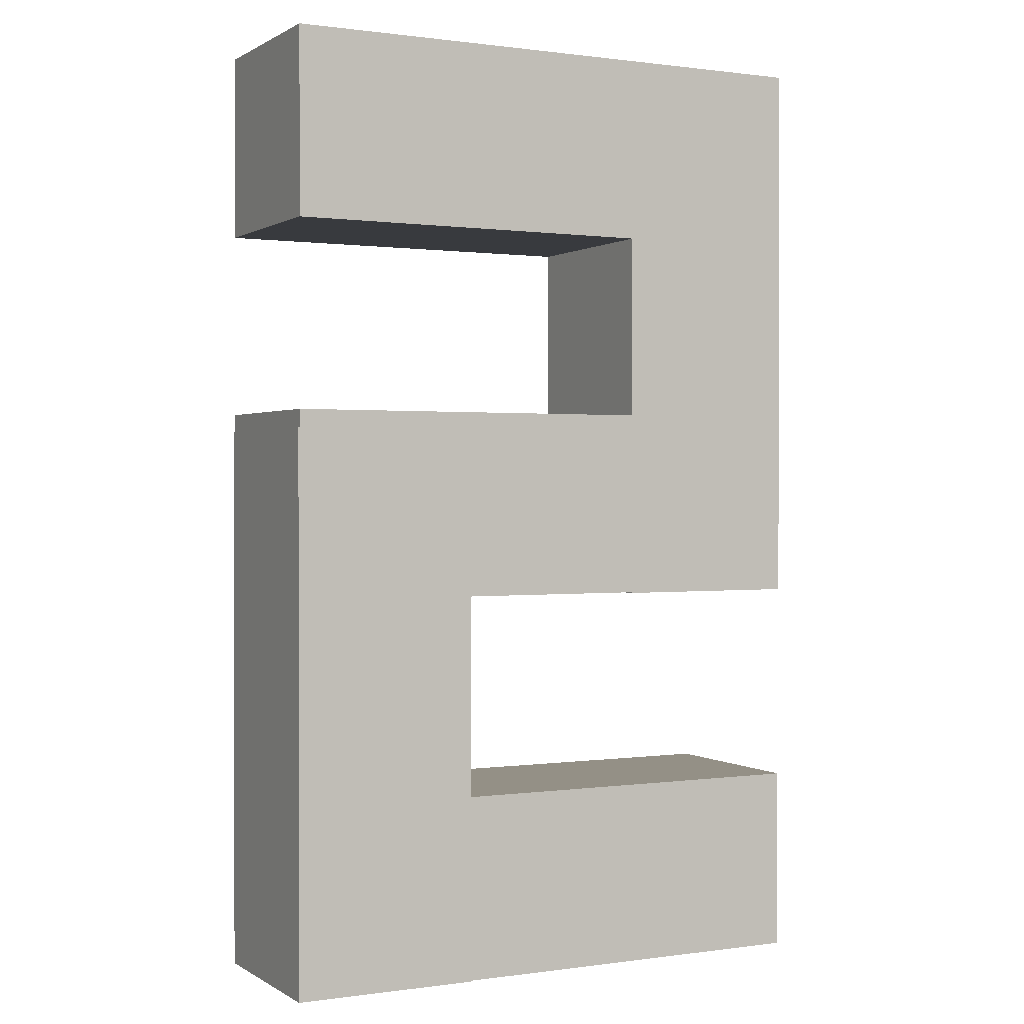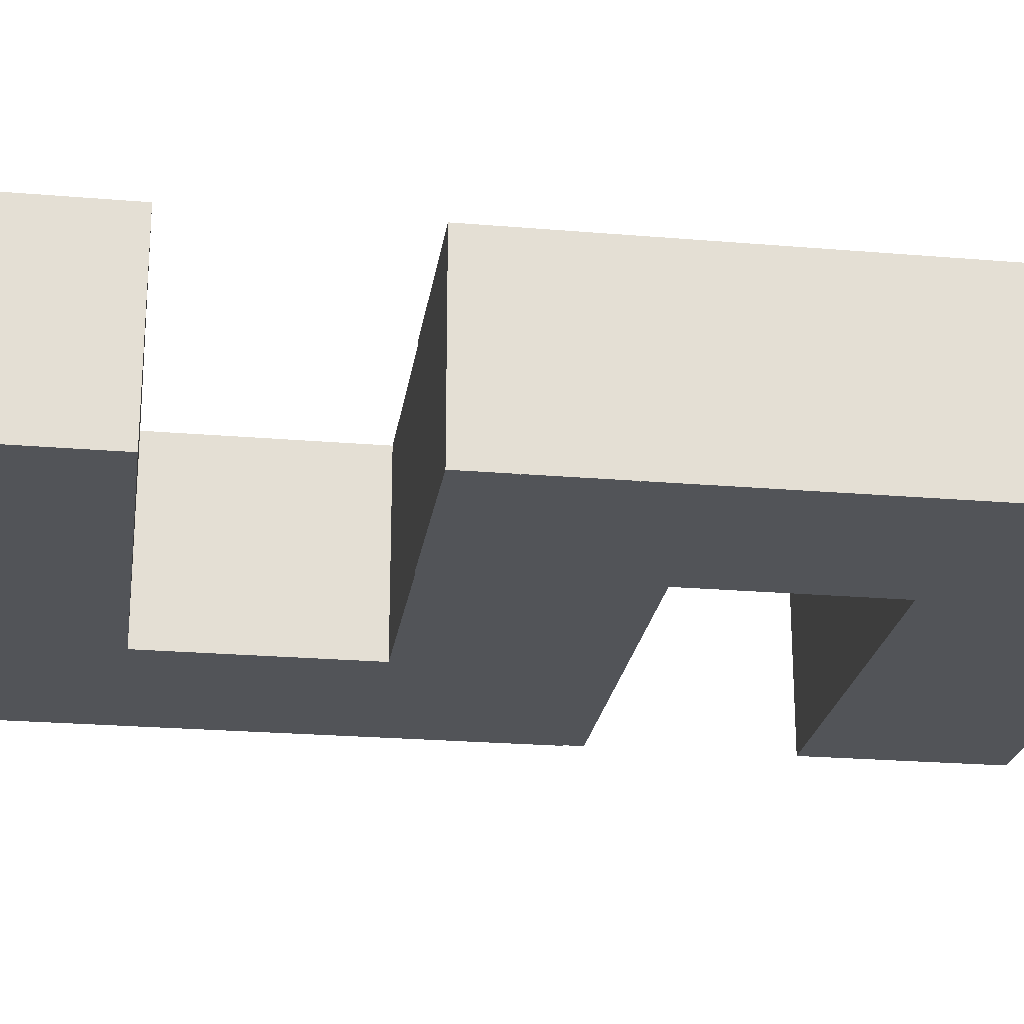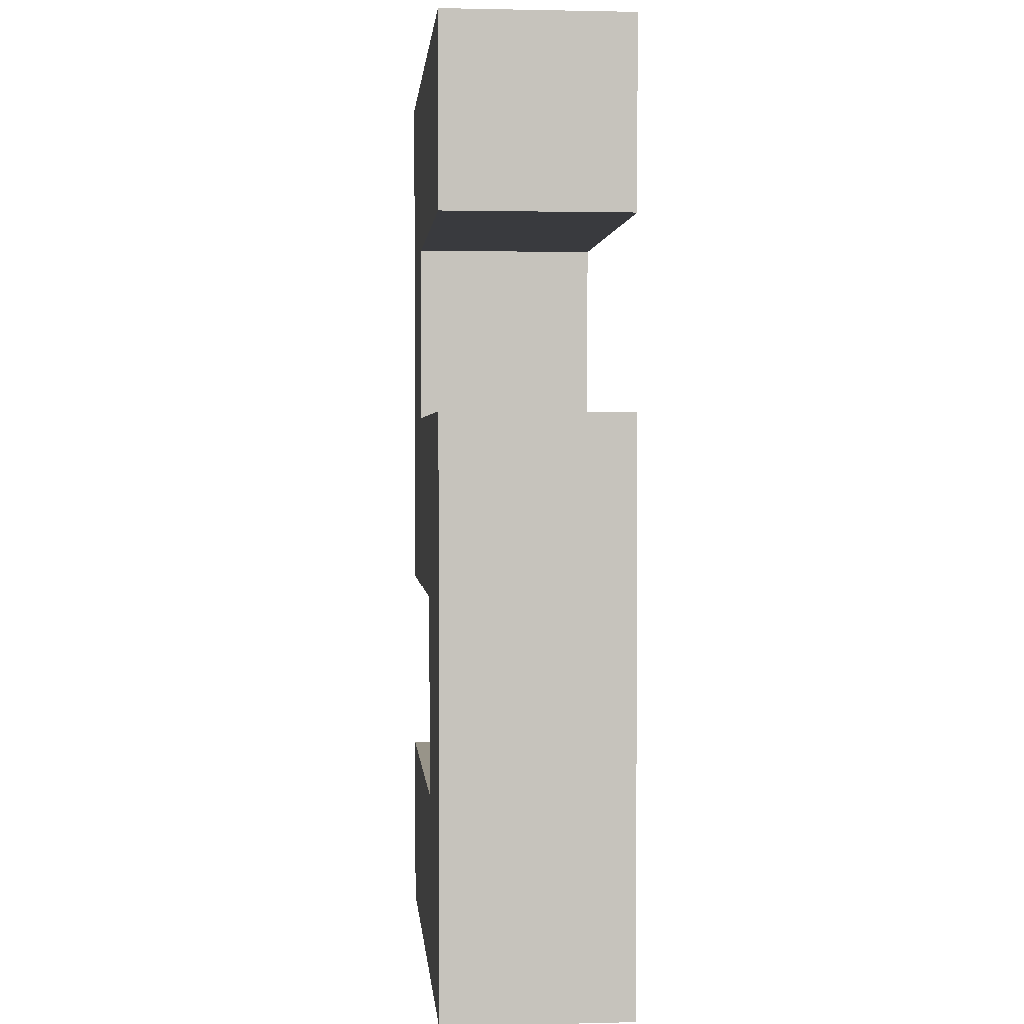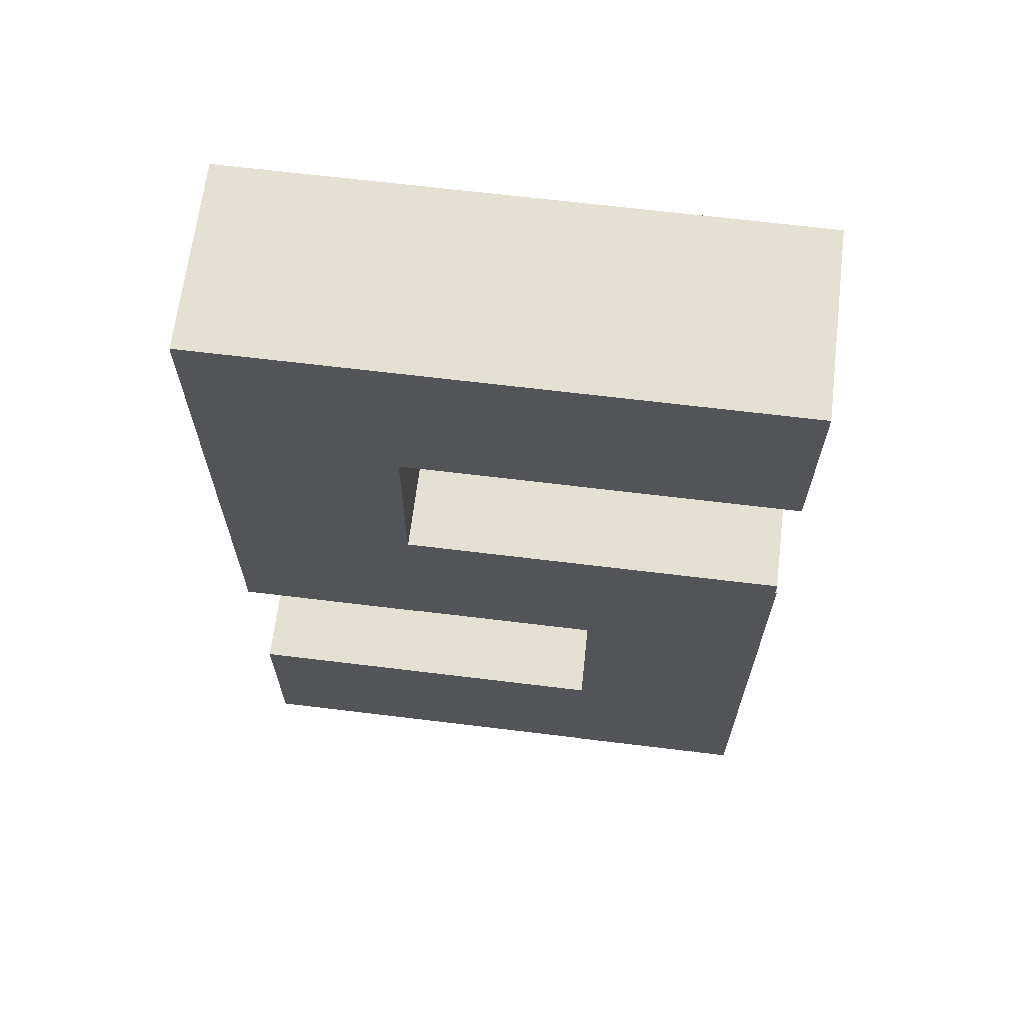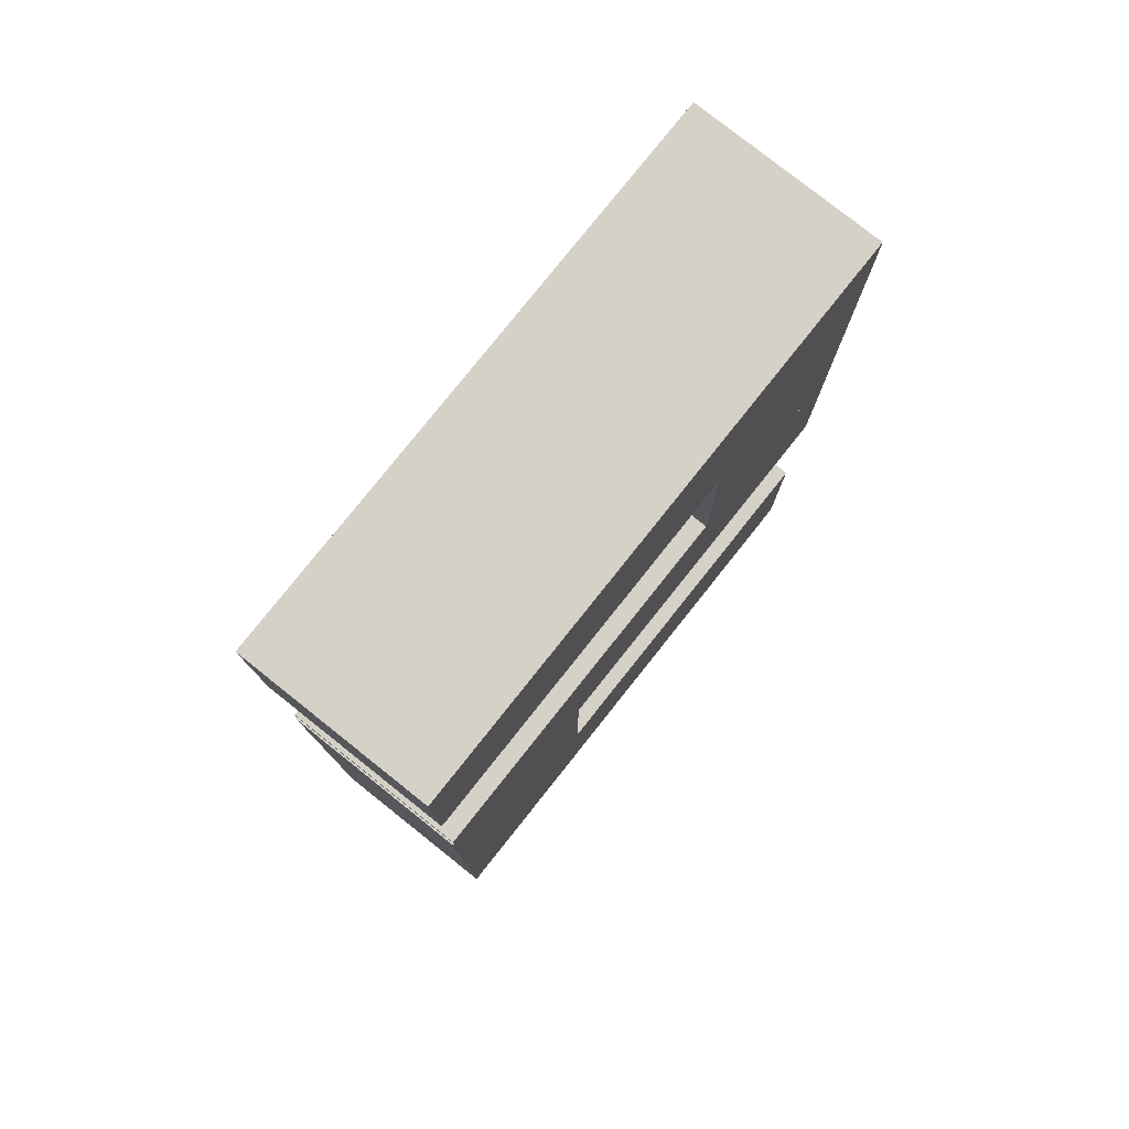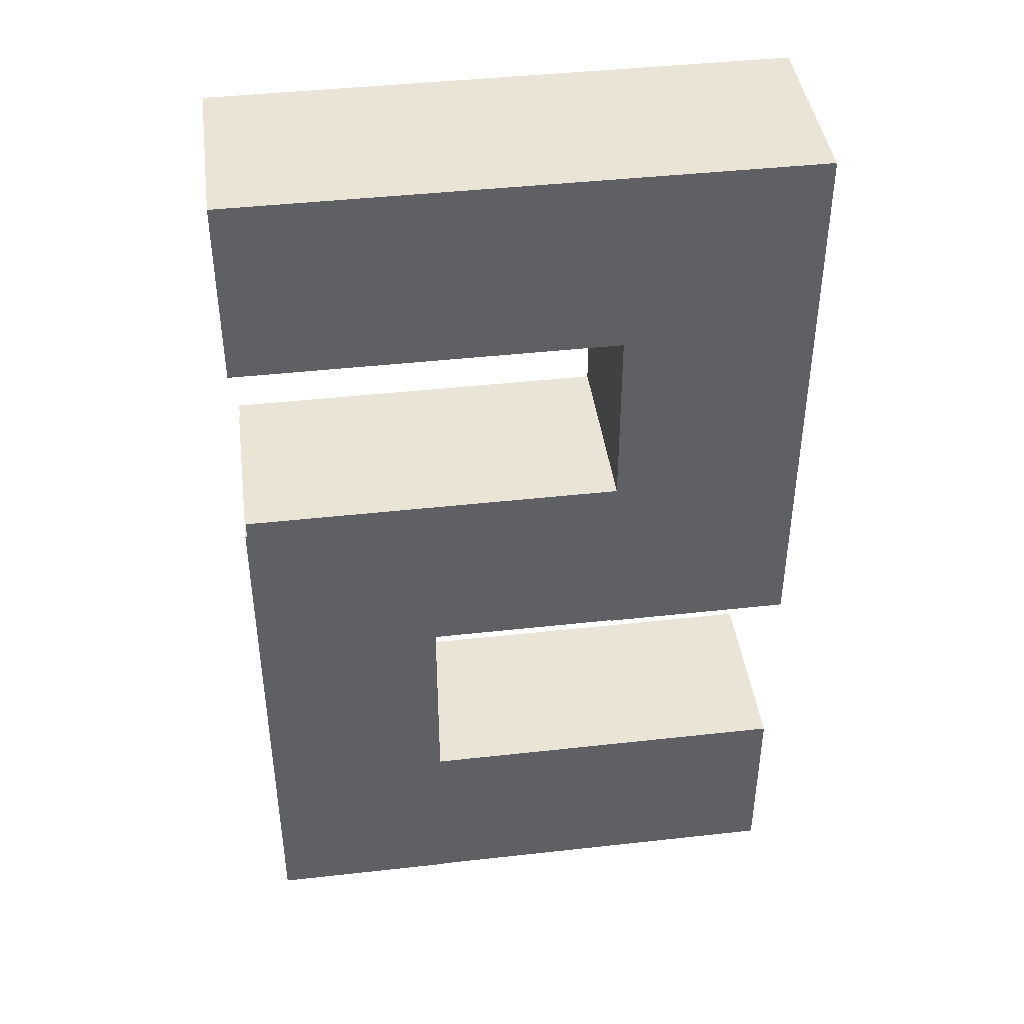
<metadata>
{"format":"obj","ext":"obj","renderer":"f3d","projection":"perspective","resolution":1024,"background":"white","views":[{"elev":0.6,"azim":-27.3,"up":"+Y"},{"elev":-23.1,"azim":81.8,"up":"+Z"},{"elev":1.7,"azim":-95.0,"up":"+Y"},{"elev":66.2,"azim":-173.0,"up":"+Y"},{"elev":78.8,"azim":-51.5,"up":"+Y"},{"elev":42.6,"azim":-7.6,"up":"+Y"}]}
</metadata>
<code>
v  -15 41.34 5
v  -15 41.34 -5
v  15 41.34 -5
v  15 41.34 5
v  -15 51.34 5
v  15 51.34 5
v  15 51.34 -5
v  -15 51.34 -5
v  -14.99 21.36 5
v  -14.99 21.36 -5
v  15.01 21.36 -5
v  15.01 21.36 5
v  -14.99 31.36 5
v  15.01 31.36 5
v  15.01 31.36 -5
v  -14.99 31.36 -5
v  5.051 51.32 5
v  5.051 51.32 -5
v  5.051 21.32 -5
v  5.051 21.32 5
v  15.05 51.32 5
v  15.05 21.32 5
v  15.05 21.32 -5
v  15.05 51.32 -5
v  -15 0.4583 5
v  -15 0.4583 -5
v  15 0.4583 -5
v  15 0.4583 5
v  -15 10.46 5
v  15 10.46 5
v  15 10.46 -5
v  -15 10.46 -5
v  -5.081 0.4145 5
v  -5.081 0.4145 -5
v  -5.081 30.41 -5
v  -5.081 30.41 5
v  -15.08 0.4145 5
v  -15.08 30.41 5
v  -15.08 30.41 -5
v  -15.08 0.4145 -5
o Box001
g Box001
f 1 2 3
f 3 4 1
f 5 6 7
f 7 8 5
f 1 4 6
f 6 5 1
f 4 3 7
f 7 6 4
f 3 2 8
f 8 7 3
f 2 1 5
f 5 8 2
f 9 10 11
f 11 12 9
f 13 14 15
f 15 16 13
f 9 12 14
f 14 13 9
f 12 11 15
f 15 14 12
f 11 10 16
f 16 15 11
f 10 9 13
f 13 16 10
f 17 18 19
f 19 20 17
f 21 22 23
f 23 24 21
f 17 20 22
f 22 21 17
f 20 19 23
f 23 22 20
f 19 18 24
f 24 23 19
f 18 17 21
f 21 24 18
f 25 26 27
f 27 28 25
f 29 30 31
f 31 32 29
f 25 28 30
f 30 29 25
f 28 27 31
f 31 30 28
f 27 26 32
f 32 31 27
f 26 25 29
f 29 32 26
f 33 34 35
f 35 36 33
f 37 38 39
f 39 40 37
f 33 36 38
f 38 37 33
f 36 35 39
f 39 38 36
f 35 34 40
f 40 39 35
f 34 33 37
f 37 40 34

</code>
